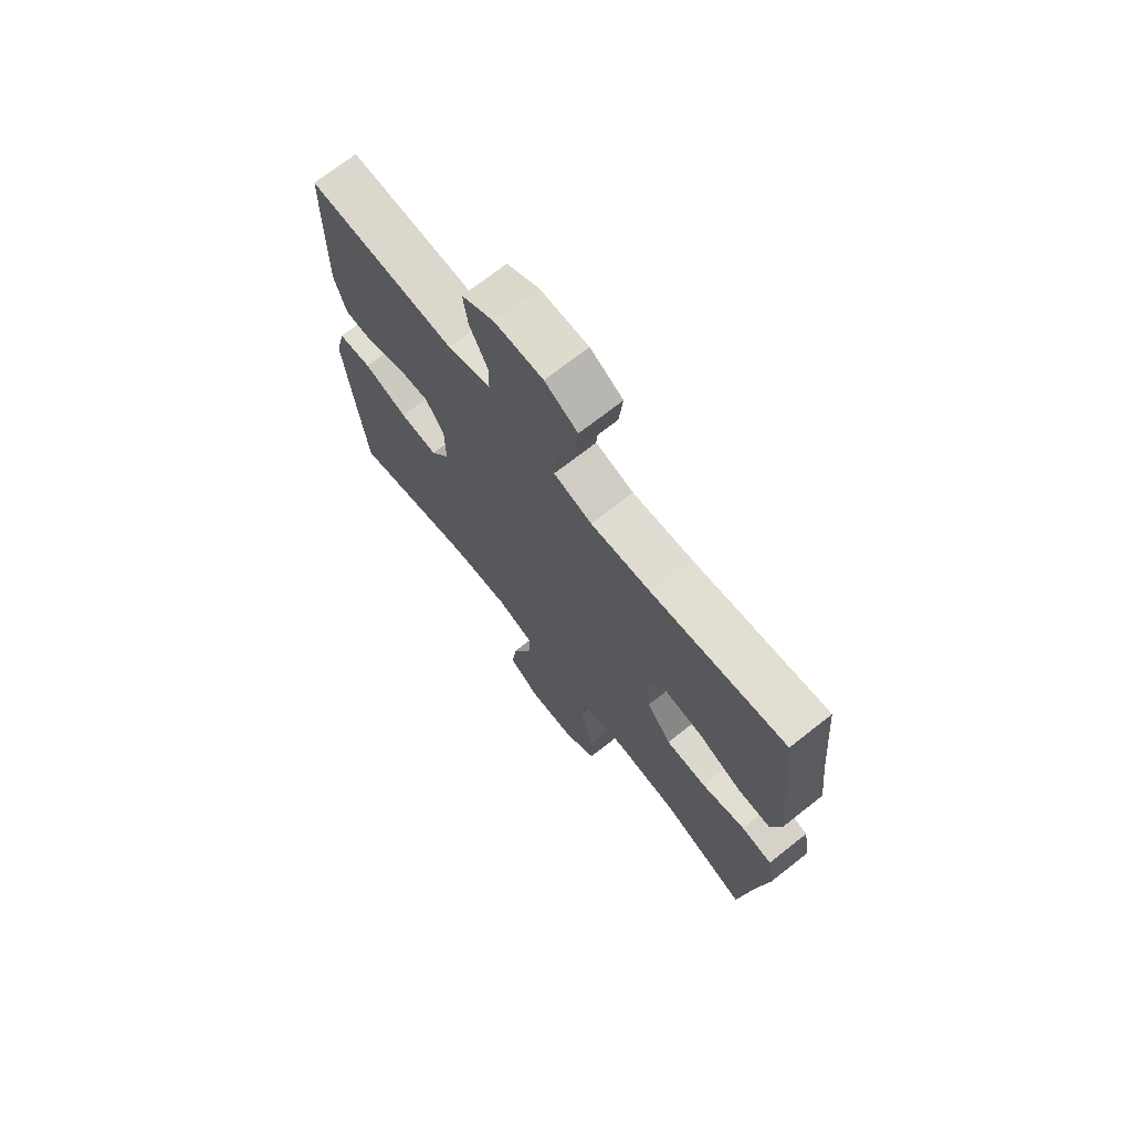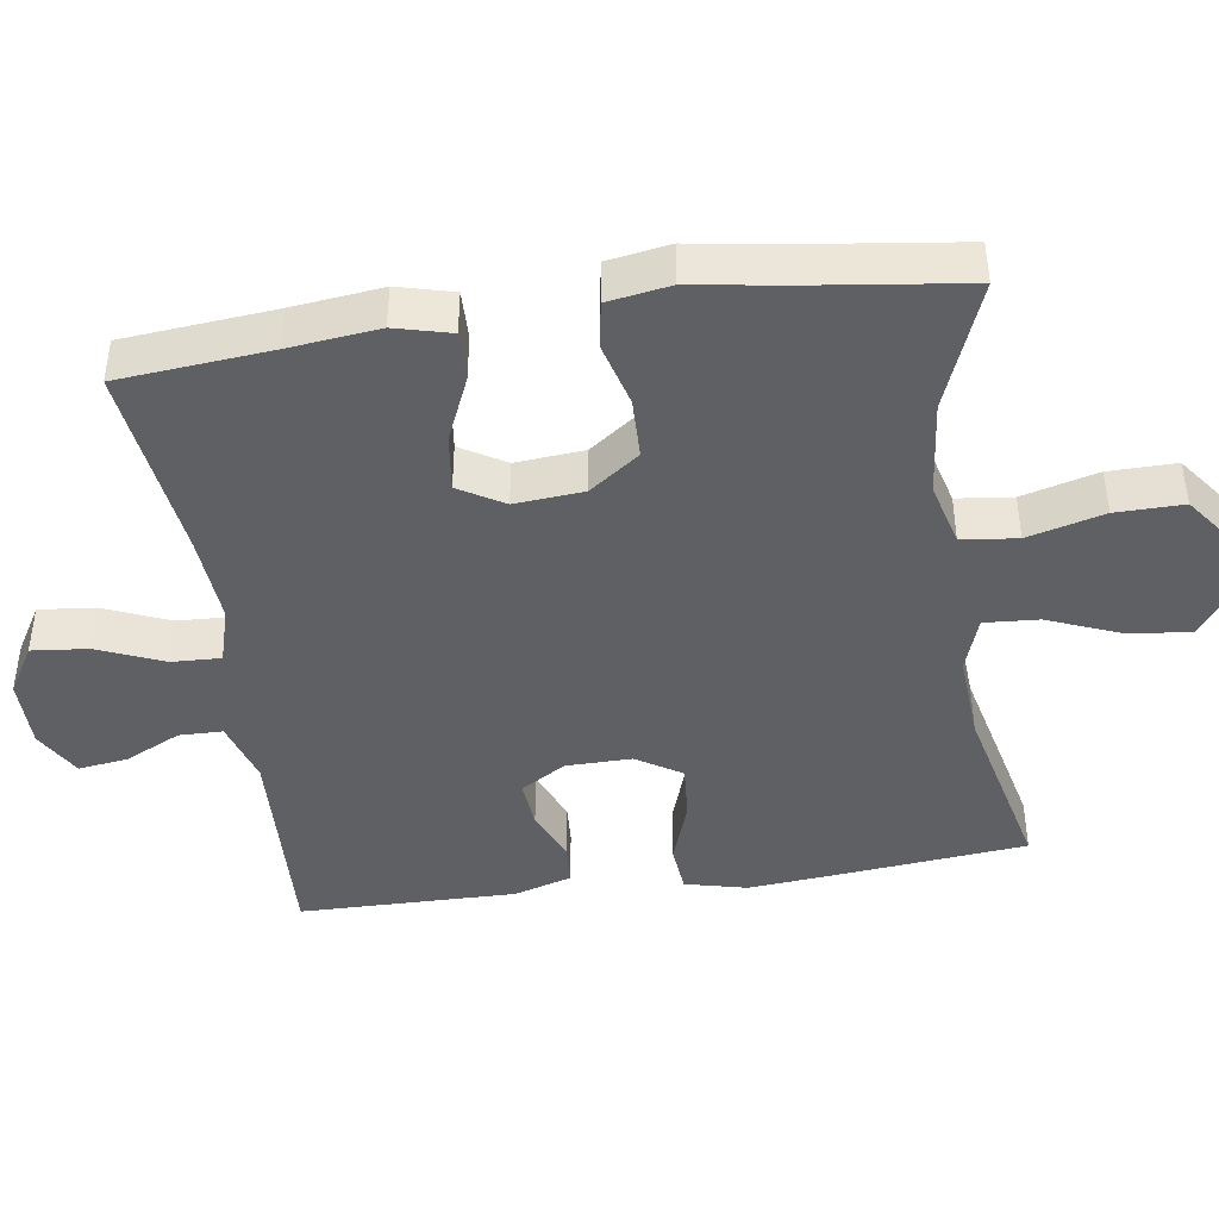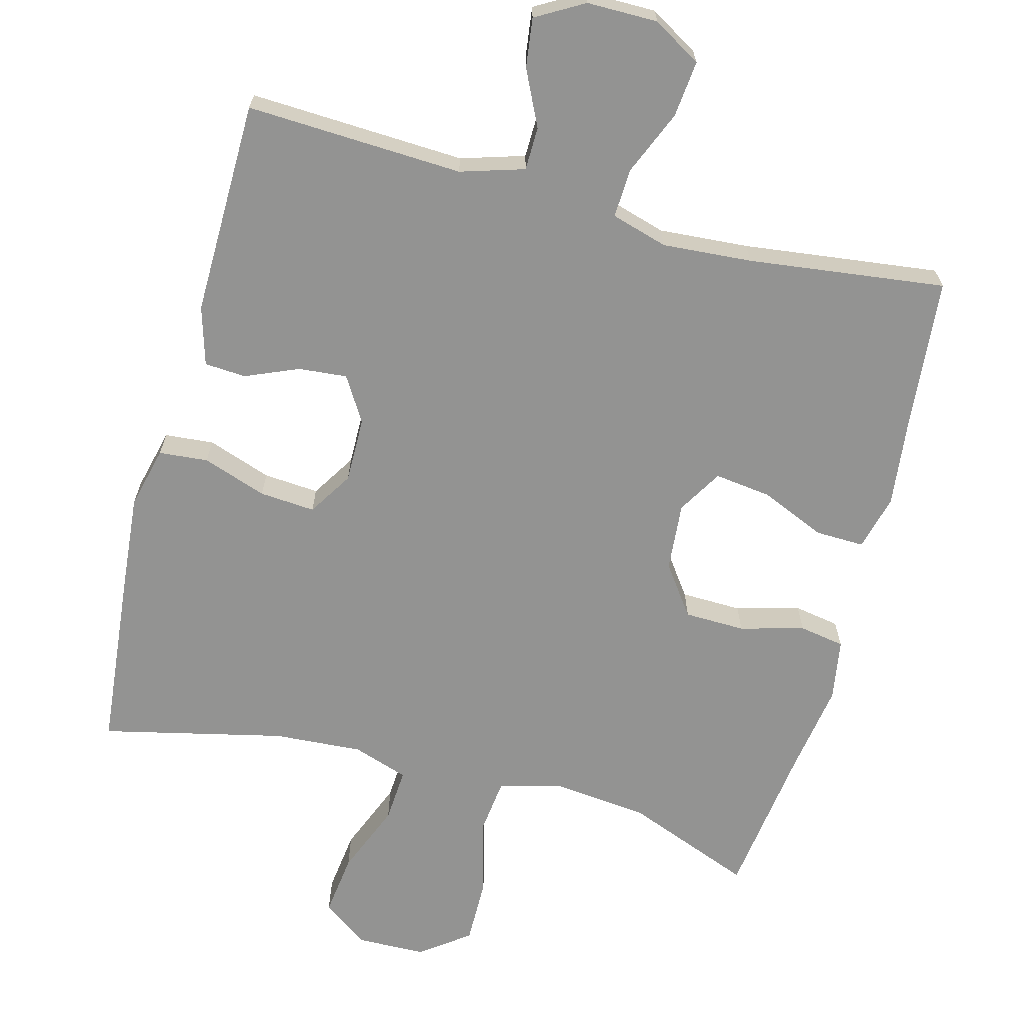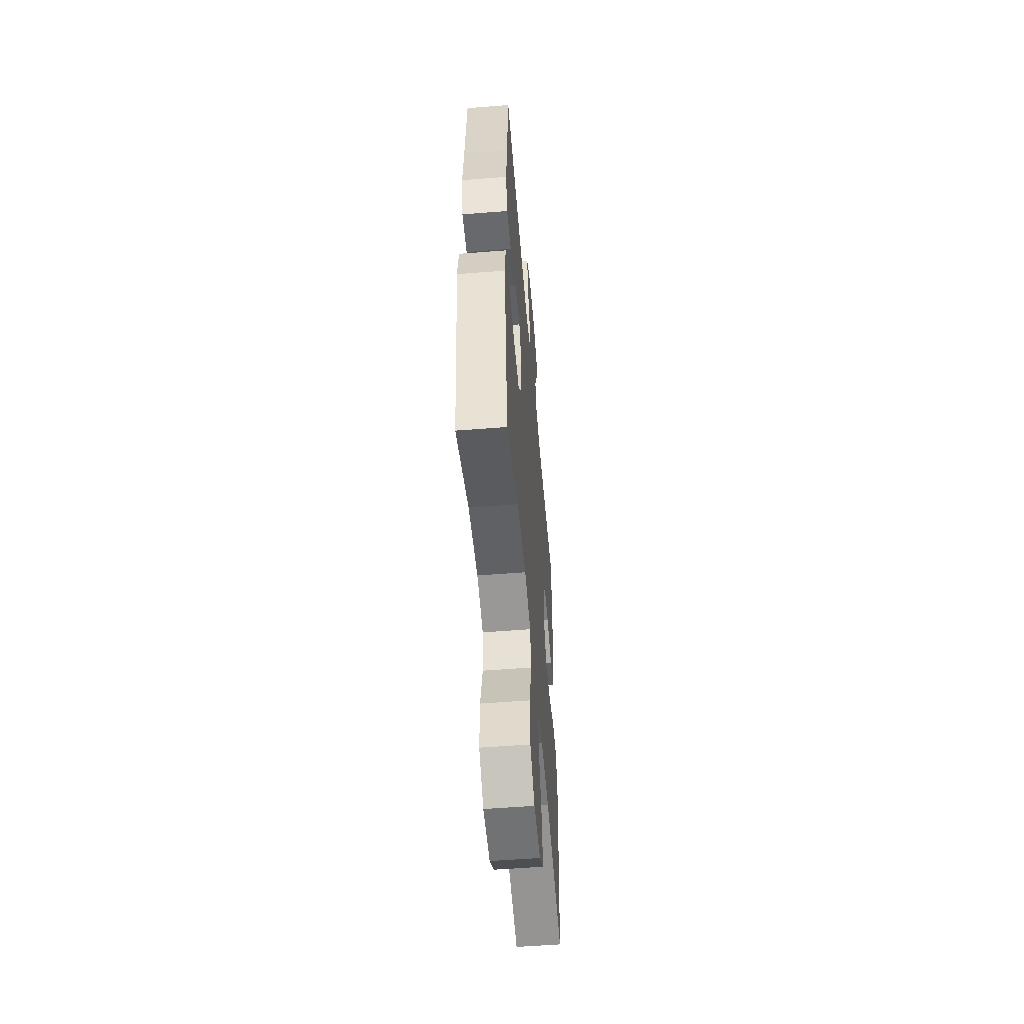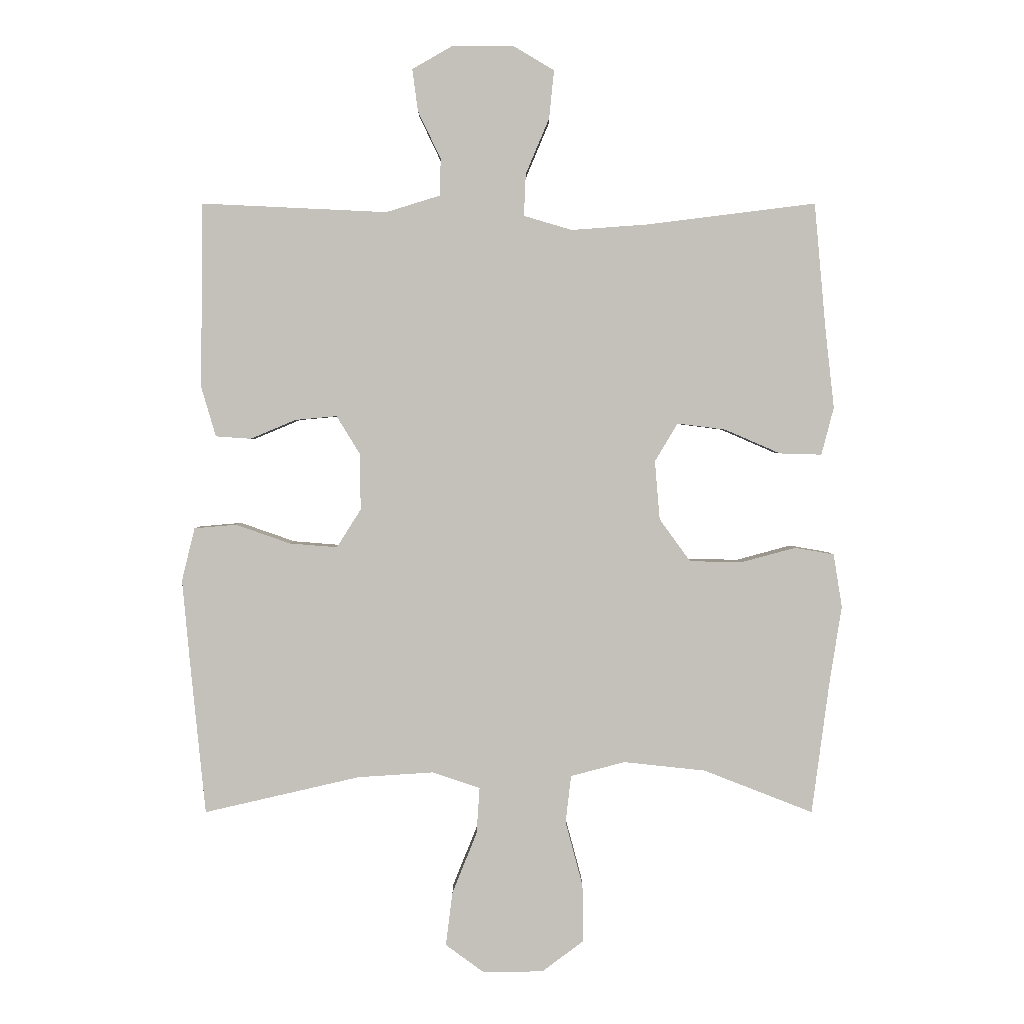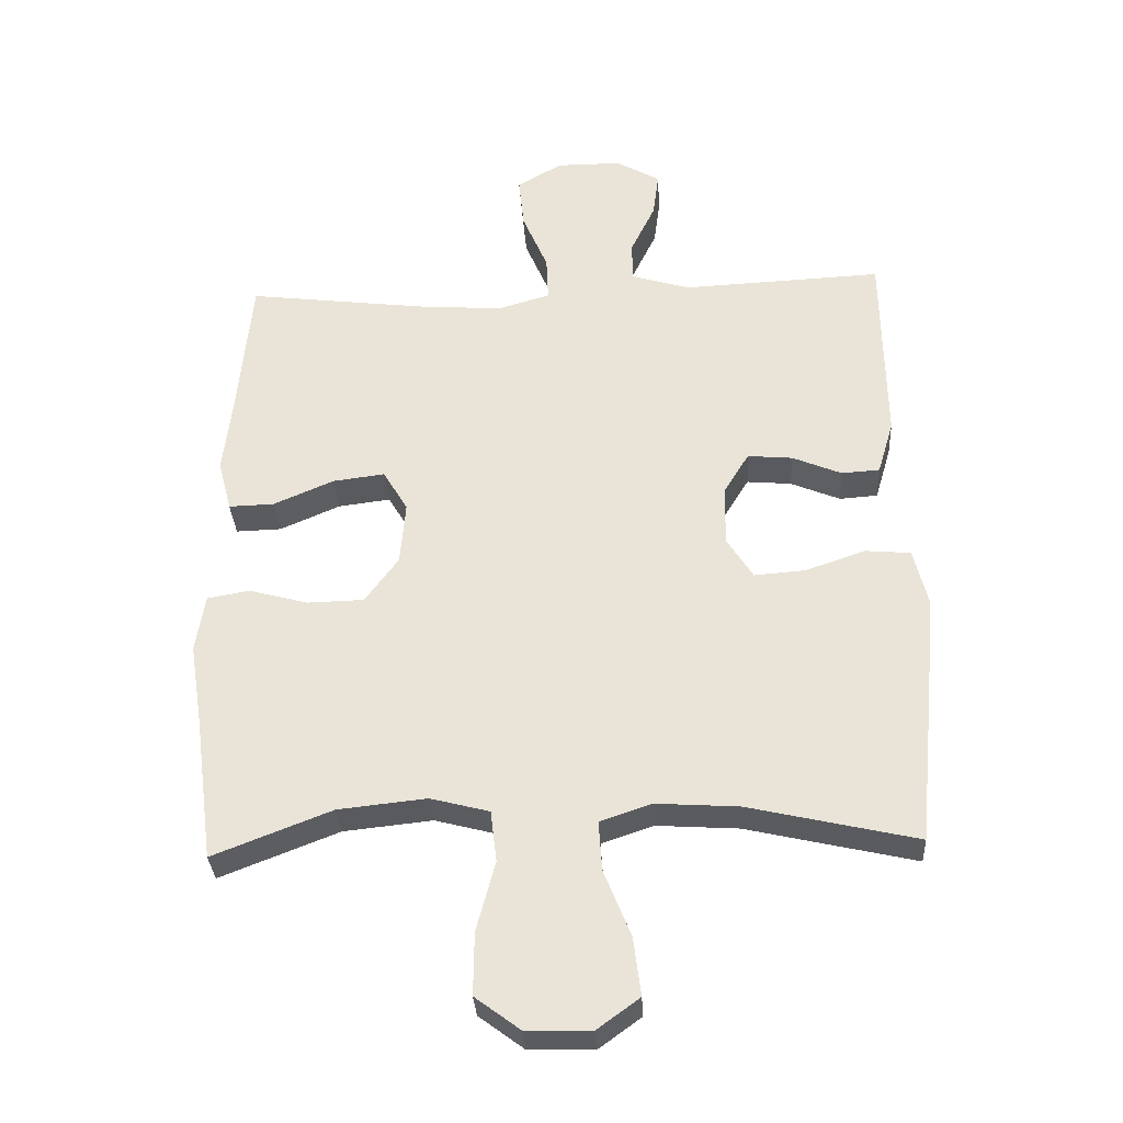
<metadata>
{"format":"obj","ext":"obj","renderer":"f3d","projection":"perspective","resolution":1024,"background":"white","views":[{"elev":71.3,"azim":51.8,"up":"+Z"},{"elev":-43.0,"azim":98.4,"up":"+Y"},{"elev":-66.6,"azim":-14.8,"up":"+Y"},{"elev":-54.3,"azim":94.8,"up":"+Z"},{"elev":2.2,"azim":-0.0,"up":"+Z"},{"elev":-32.4,"azim":-176.8,"up":"+Z"}]}
</metadata>
<code>
v 0.5 0.07 0.5
v 0.519 0.07 0.291
v 0.533 0.07 0.167
v 0.513 0.07 0.09
v 0.445 0.07 0.092
v 0.355 0.07 0.131
v 0.277 0.07 0.141
v 0.24 0.07 0.079
v 0.248 0.07 -0.016
v 0.298 0.07 -0.085
v 0.382 0.07 -0.087
v 0.471 0.07 -0.063
v 0.534 0.07 -0.074
v 0.548 0.07 -0.16
v 0.528 0.07 -0.288
v 0.5 0.07 -0.5
v 0.323 0.07 -0.431
v 0.191 0.07 -0.417
v 0.103 0.07 -0.44
v 0.094 0.07 -0.517
v 0.122 0.07 -0.622
v 0.123 0.07 -0.715
v 0.056 0.07 -0.765
v -0.041 0.07 -0.767
v -0.104 0.07 -0.721
v -0.093 0.07 -0.634
v -0.053 0.07 -0.535
v -0.048 0.07 -0.46
v -0.125 0.07 -0.434
v -0.248 0.07 -0.442
v -0.5 0.07 -0.5
v -0.525 0.07 -0.249
v -0.537 0.07 -0.117
v -0.516 0.07 -0.031
v -0.448 0.07 -0.025
v -0.359 0.07 -0.056
v -0.282 0.07 -0.062
v -0.243 0.07 0
v -0.244 0.07 0.091
v -0.282 0.07 0.153
v -0.349 0.07 0.147
v -0.423 0.07 0.116
v -0.48 0.07 0.12
v -0.504 0.07 0.201
v -0.5 0.07 0.5
v -0.2 0.07 0.486
v -0.112 0.07 0.513
v -0.111 0.07 0.573
v -0.148 0.07 0.65
v -0.157 0.07 0.718
v -0.091 0.07 0.756
v 0.007 0.07 0.756
v 0.074 0.07 0.716
v 0.066 0.07 0.638
v 0.028 0.07 0.548
v 0.025 0.07 0.48
v 0.103 0.07 0.457
v 0.227 0.07 0.466
v 0.5 0 0.5
v 0.519 0 0.291
v 0.533 0 0.167
v 0.513 0 0.09
v 0.445 0 0.092
v 0.355 0 0.131
v 0.277 0 0.141
v 0.24 0 0.079
v 0.248 0 -0.016
v 0.298 0 -0.085
v 0.382 0 -0.087
v 0.471 0 -0.063
v 0.534 0 -0.074
v 0.548 0 -0.16
v 0.528 0 -0.288
v 0.5 0 -0.5
v 0.323 0 -0.431
v 0.191 0 -0.417
v 0.103 0 -0.44
v 0.094 0 -0.517
v 0.122 0 -0.622
v 0.123 0 -0.715
v 0.056 0 -0.765
v -0.041 0 -0.767
v -0.104 0 -0.721
v -0.093 0 -0.634
v -0.053 0 -0.535
v -0.048 0 -0.46
v -0.125 0 -0.434
v -0.248 0 -0.442
v -0.5 0 -0.5
v -0.525 0 -0.249
v -0.537 0 -0.117
v -0.516 0 -0.031
v -0.448 0 -0.025
v -0.359 0 -0.056
v -0.282 0 -0.062
v -0.243 0 0
v -0.244 0 0.091
v -0.282 0 0.153
v -0.349 0 0.147
v -0.423 0 0.116
v -0.48 0 0.12
v -0.504 0 0.201
v -0.5 0 0.5
v -0.2 0 0.486
v -0.112 0 0.513
v -0.111 0 0.573
v -0.148 0 0.65
v -0.157 0 0.718
v -0.091 0 0.756
v 0.007 0 0.756
v 0.074 0 0.716
v 0.066 0 0.638
v 0.028 0 0.548
v 0.025 0 0.48
v 0.103 0 0.457
v 0.227 0 0.466
f 53 54 55
f 52 53 55
f 51 52 55
f 50 51 55
f 49 50 55
f 48 49 55
f 47 48 55 56
f 46 47 56 57
f 45 46 57
f 44 45 57
f 43 44 57
f 42 43 57
f 41 42 57
f 34 35 36
f 33 34 36
f 32 33 36
f 31 32 36
f 30 31 36
f 29 30 36 37
f 28 29 37 38
f 25 26 27
f 24 25 27
f 23 24 27
f 22 23 27
f 21 22 27
f 20 21 27
f 19 20 27 28
f 28 38 39
f 19 28 39
f 18 19 39
f 15 16 17
f 15 17 18
f 14 15 18
f 13 14 18
f 12 13 18
f 11 12 18
f 4 5 6
f 3 4 6
f 2 3 6
f 2 6 7
f 1 2 7
f 58 1 7
f 40 41 57 58
f 40 58 7 8
f 39 40 8 9
f 18 39 9 10
f 10 11 18
f 113 112 111
f 113 111 110
f 113 110 109
f 113 109 108
f 113 108 107
f 113 107 106
f 114 113 106 105
f 115 114 105 104
f 115 104 103
f 115 103 102
f 115 102 101
f 115 101 100
f 115 100 99
f 94 93 92
f 94 92 91
f 94 91 90
f 94 90 89
f 94 89 88
f 95 94 88 87
f 96 95 87 86
f 85 84 83
f 85 83 82
f 85 82 81
f 85 81 80
f 85 80 79
f 85 79 78
f 86 85 78 77
f 97 96 86
f 97 86 77
f 97 77 76
f 75 74 73
f 76 75 73
f 76 73 72
f 76 72 71
f 76 71 70
f 76 70 69
f 64 63 62
f 64 62 61
f 64 61 60
f 65 64 60
f 65 60 59
f 65 59 116
f 116 115 99 98
f 66 65 116 98
f 67 66 98 97
f 68 67 97 76
f 76 69 68
f 1 59 60 2
f 2 60 61 3
f 3 61 62 4
f 4 62 63 5
f 5 63 64 6
f 6 64 65 7
f 7 65 66 8
f 8 66 67 9
f 9 67 68 10
f 10 68 69 11
f 11 69 70 12
f 12 70 71 13
f 13 71 72 14
f 14 72 73 15
f 15 73 74 16
f 16 74 75 17
f 17 75 76 18
f 18 76 77 19
f 19 77 78 20
f 20 78 79 21
f 21 79 80 22
f 22 80 81 23
f 23 81 82 24
f 24 82 83 25
f 25 83 84 26
f 26 84 85 27
f 27 85 86 28
f 28 86 87 29
f 29 87 88 30
f 30 88 89 31
f 31 89 90 32
f 32 90 91 33
f 33 91 92 34
f 34 92 93 35
f 35 93 94 36
f 36 94 95 37
f 37 95 96 38
f 38 96 97 39
f 39 97 98 40
f 40 98 99 41
f 41 99 100 42
f 42 100 101 43
f 43 101 102 44
f 44 102 103 45
f 45 103 104 46
f 46 104 105 47
f 47 105 106 48
f 48 106 107 49
f 49 107 108 50
f 50 108 109 51
f 51 109 110 52
f 52 110 111 53
f 53 111 112 54
f 54 112 113 55
f 55 113 114 56
f 56 114 115 57
f 57 115 116 58
f 58 116 59 1

</code>
